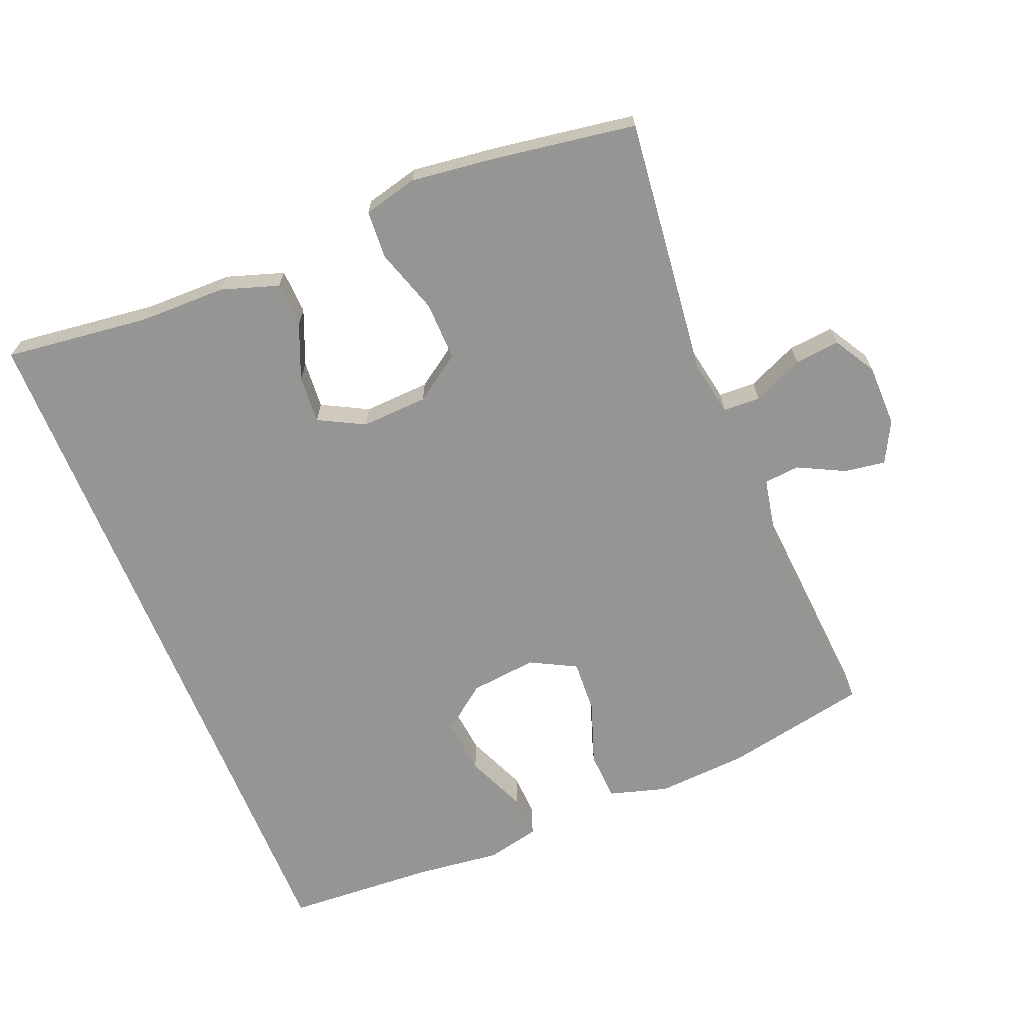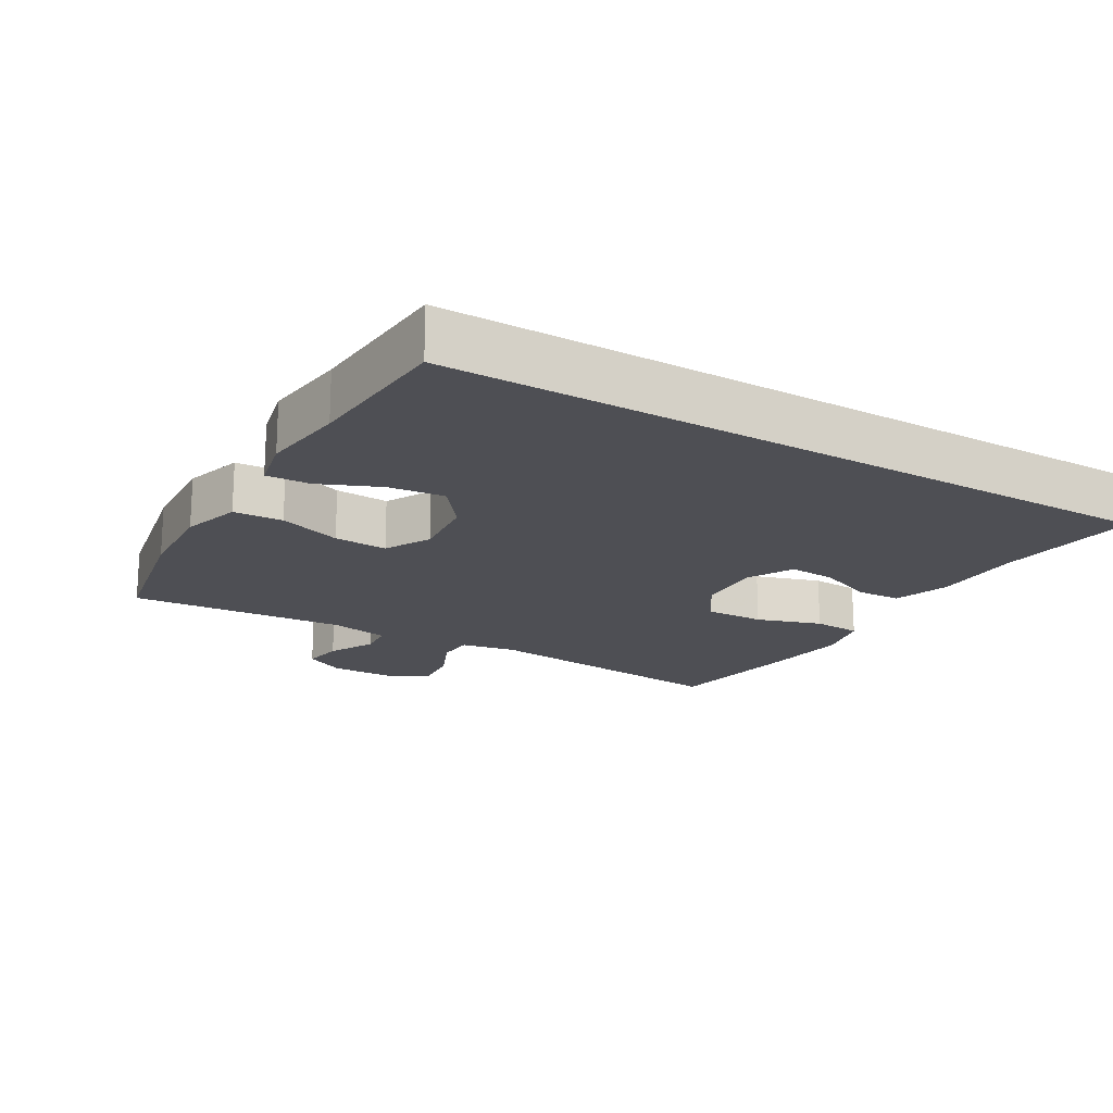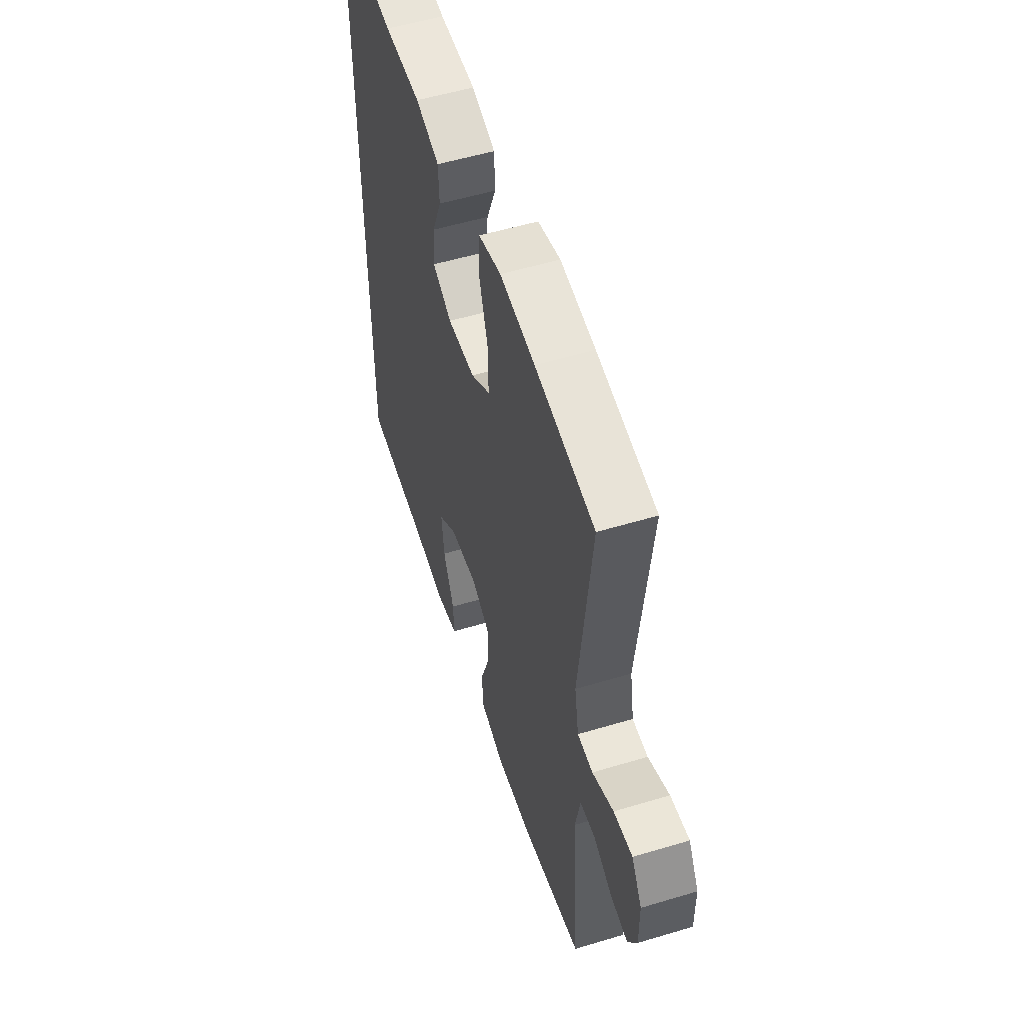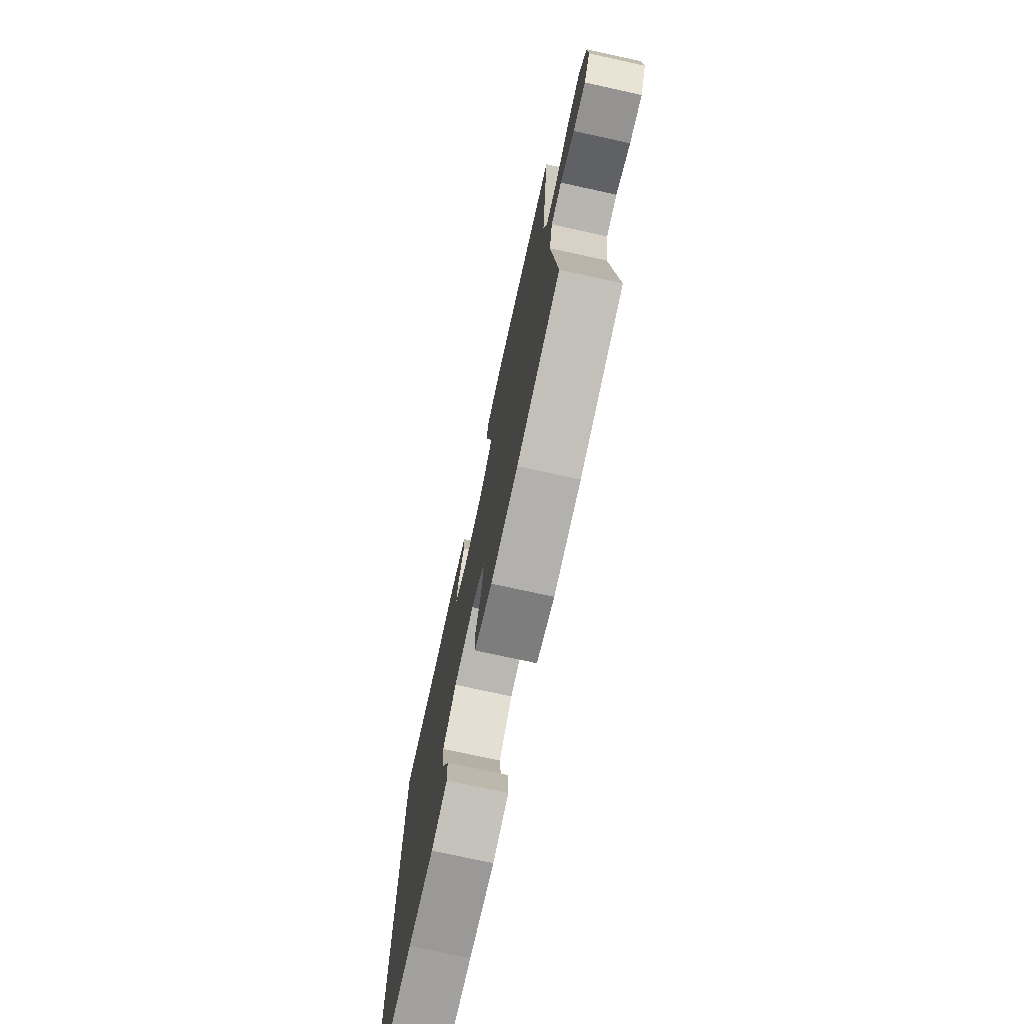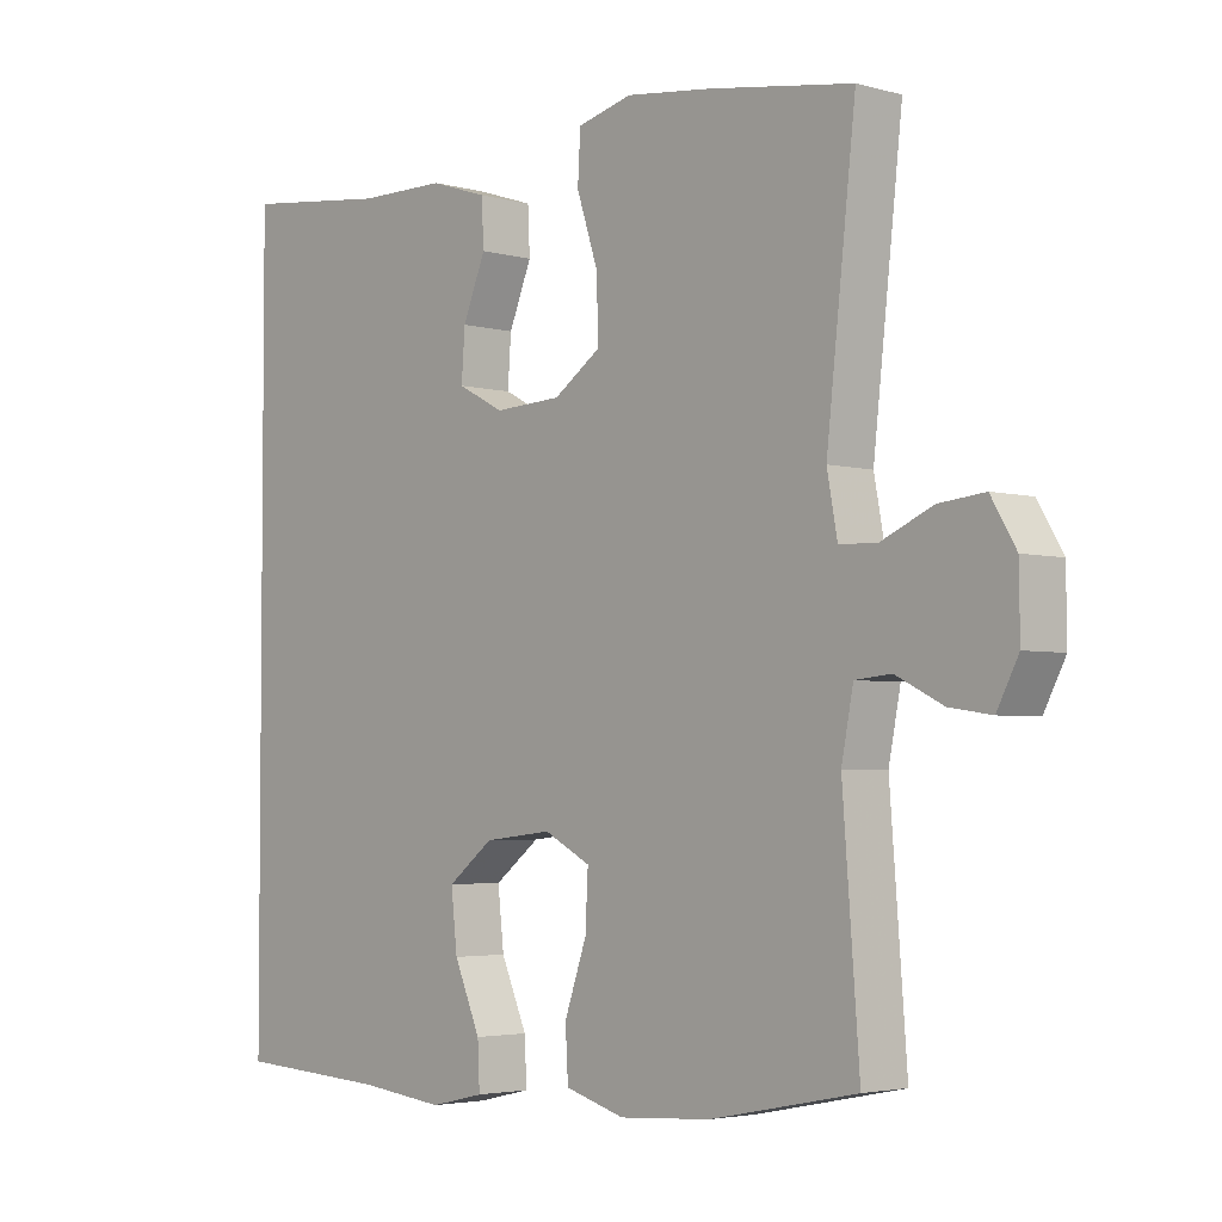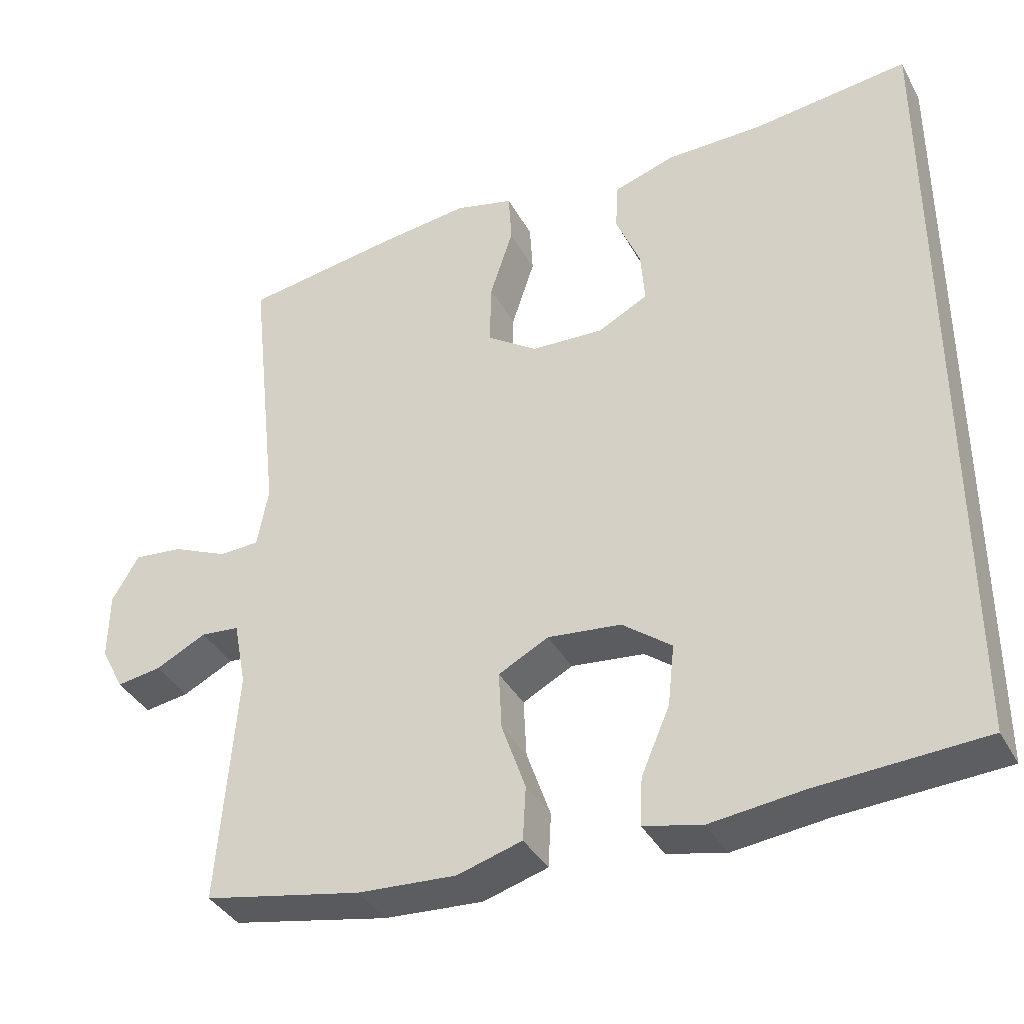
<metadata>
{"format":"obj","ext":"obj","renderer":"f3d","projection":"perspective","resolution":1024,"background":"white","views":[{"elev":-67.4,"azim":22.0,"up":"+Y"},{"elev":-18.4,"azim":-120.8,"up":"+Y"},{"elev":54.4,"azim":72.3,"up":"+Z"},{"elev":-75.4,"azim":77.7,"up":"+Z"},{"elev":-3.5,"azim":47.3,"up":"+Z"},{"elev":-37.8,"azim":-154.1,"up":"+Z"}]}
</metadata>
<code>
v 0.5 0.07 0.5
v 0.458 0.07 0.121
v 0.473 0.07 0.04
v 0.527 0.07 0.038
v 0.601 0.07 0.071
v 0.667 0.07 0.078
v 0.703 0.07 0.017
v 0.704 0.07 -0.074
v 0.673 0.07 -0.134
v 0.613 0.07 -0.125
v 0.545 0.07 -0.091
v 0.493 0.07 -0.096
v 0.476 0.07 -0.184
v 0.5 0.07 -0.5
v 0.289 0.07 -0.543
v 0.157 0.07 -0.552
v 0.071 0.07 -0.527
v 0.067 0.07 -0.455
v 0.099 0.07 -0.363
v 0.103 0.07 -0.285
v 0.036 0.07 -0.25
v -0.062 0.07 -0.261
v -0.128 0.07 -0.312
v -0.119 0.07 -0.394
v -0.081 0.07 -0.482
v -0.078 0.07 -0.546
v -0.156 0.07 -0.564
v -0.28 0.07 -0.55
v -0.5 0.07 -0.538
v -0.5 0.07 0.528
v -0.289 0.07 0.503
v -0.161 0.07 0.502
v -0.078 0.07 0.475
v -0.075 0.07 0.41
v -0.108 0.07 0.329
v -0.113 0.07 0.259
v -0.046 0.07 0.224
v 0.051 0.07 0.229
v 0.119 0.07 0.276
v 0.117 0.07 0.362
v 0.086 0.07 0.457
v 0.09 0.07 0.527
v 0.169 0.07 0.547
v 0.292 0.07 0.532
v 0.5 0 0.5
v 0.458 0 0.121
v 0.473 0 0.04
v 0.527 0 0.038
v 0.601 0 0.071
v 0.667 0 0.078
v 0.703 0 0.017
v 0.704 0 -0.074
v 0.673 0 -0.134
v 0.613 0 -0.125
v 0.545 0 -0.091
v 0.493 0 -0.096
v 0.476 0 -0.184
v 0.5 0 -0.5
v 0.289 0 -0.543
v 0.157 0 -0.552
v 0.071 0 -0.527
v 0.067 0 -0.455
v 0.099 0 -0.363
v 0.103 0 -0.285
v 0.036 0 -0.25
v -0.062 0 -0.261
v -0.128 0 -0.312
v -0.119 0 -0.394
v -0.081 0 -0.482
v -0.078 0 -0.546
v -0.156 0 -0.564
v -0.28 0 -0.55
v -0.5 0 -0.538
v -0.5 0 0.528
v -0.289 0 0.503
v -0.161 0 0.502
v -0.078 0 0.475
v -0.075 0 0.41
v -0.108 0 0.329
v -0.113 0 0.259
v -0.046 0 0.224
v 0.051 0 0.229
v 0.119 0 0.276
v 0.117 0 0.362
v 0.086 0 0.457
v 0.09 0 0.527
v 0.169 0 0.547
v 0.292 0 0.532
f 44 1 2
f 43 44 2
f 42 43 2
f 41 42 2
f 40 41 2
f 39 40 2 3
f 38 39 3
f 37 38 3
f 33 34 35
f 32 33 35
f 31 32 35
f 31 35 36
f 30 31 36
f 29 30 36
f 28 29 36
f 26 27 28
f 25 26 28
f 24 25 28
f 23 24 28
f 23 28 36 37
f 17 18 19
f 16 17 19
f 15 16 19
f 14 15 19
f 13 14 19
f 12 13 19 20
f 9 10 11
f 8 9 11
f 7 8 11
f 6 7 11
f 5 6 11
f 4 5 11
f 3 4 11 12
f 12 20 21
f 3 12 21
f 37 3 21
f 37 21 22
f 22 23 37
f 46 45 88
f 46 88 87
f 46 87 86
f 46 86 85
f 46 85 84
f 47 46 84 83
f 47 83 82
f 47 82 81
f 79 78 77
f 79 77 76
f 79 76 75
f 80 79 75
f 80 75 74
f 80 74 73
f 80 73 72
f 72 71 70
f 72 70 69
f 72 69 68
f 72 68 67
f 81 80 72 67
f 63 62 61
f 63 61 60
f 63 60 59
f 63 59 58
f 63 58 57
f 64 63 57 56
f 55 54 53
f 55 53 52
f 55 52 51
f 55 51 50
f 55 50 49
f 55 49 48
f 56 55 48 47
f 65 64 56
f 65 56 47
f 65 47 81
f 66 65 81
f 81 67 66
f 1 45 46 2
f 2 46 47 3
f 3 47 48 4
f 4 48 49 5
f 5 49 50 6
f 6 50 51 7
f 7 51 52 8
f 8 52 53 9
f 9 53 54 10
f 10 54 55 11
f 11 55 56 12
f 12 56 57 13
f 13 57 58 14
f 14 58 59 15
f 15 59 60 16
f 16 60 61 17
f 17 61 62 18
f 18 62 63 19
f 19 63 64 20
f 20 64 65 21
f 21 65 66 22
f 22 66 67 23
f 23 67 68 24
f 24 68 69 25
f 25 69 70 26
f 26 70 71 27
f 27 71 72 28
f 28 72 73 29
f 29 73 74 30
f 30 74 75 31
f 31 75 76 32
f 32 76 77 33
f 33 77 78 34
f 34 78 79 35
f 35 79 80 36
f 36 80 81 37
f 37 81 82 38
f 38 82 83 39
f 39 83 84 40
f 40 84 85 41
f 41 85 86 42
f 42 86 87 43
f 43 87 88 44
f 44 88 45 1

</code>
